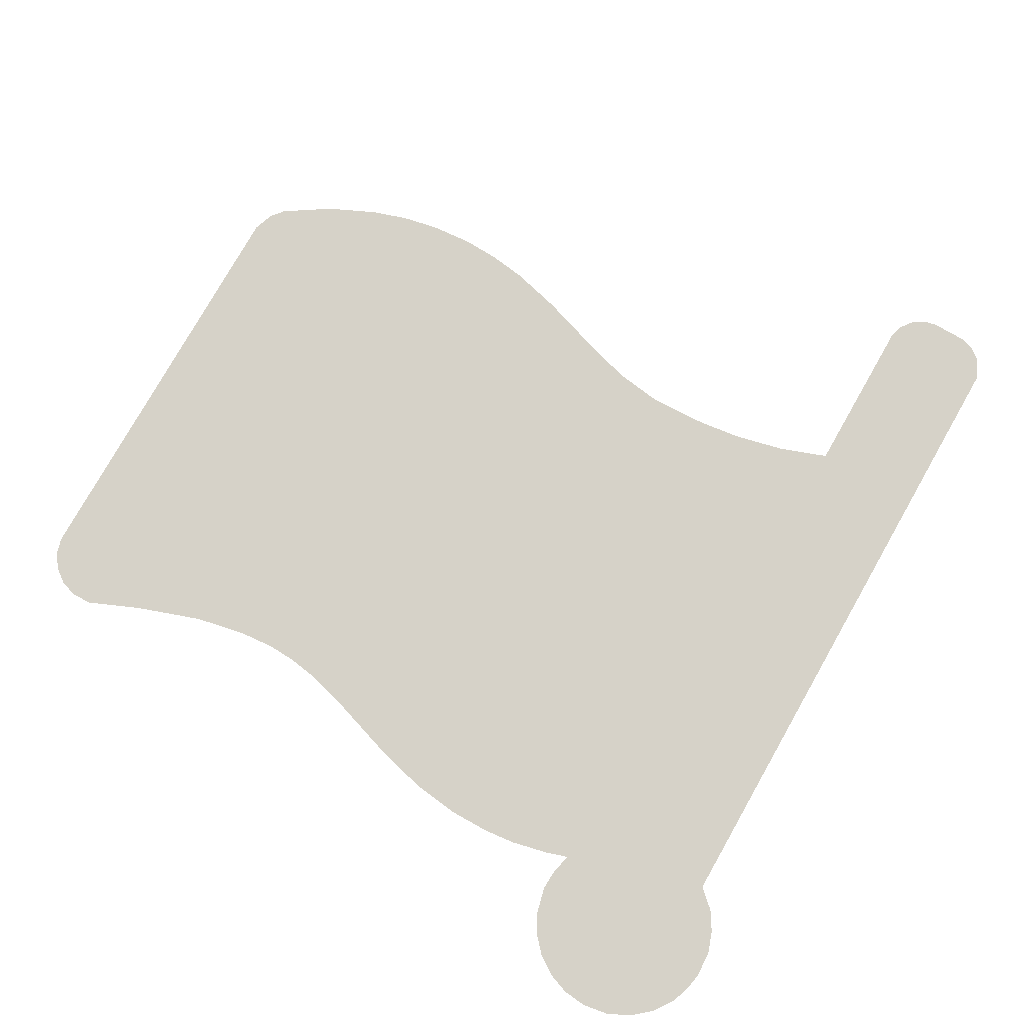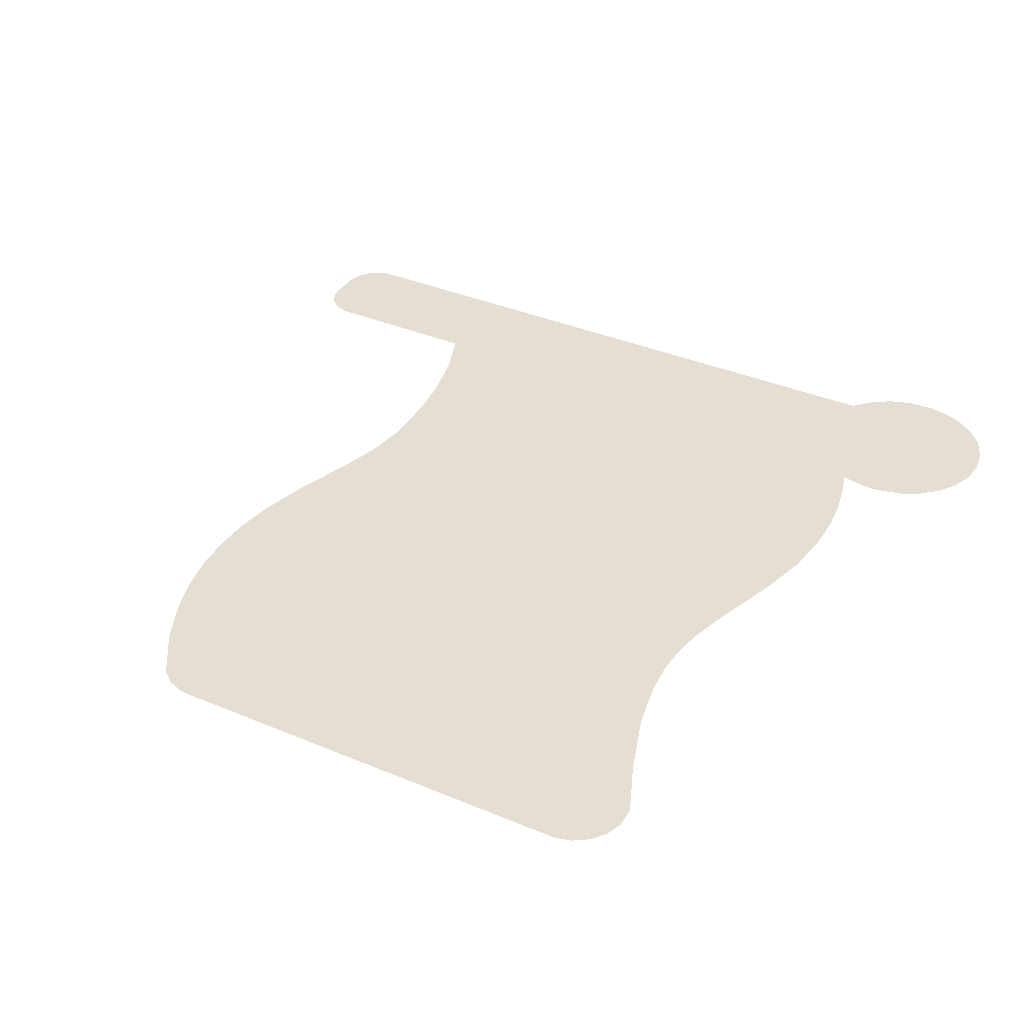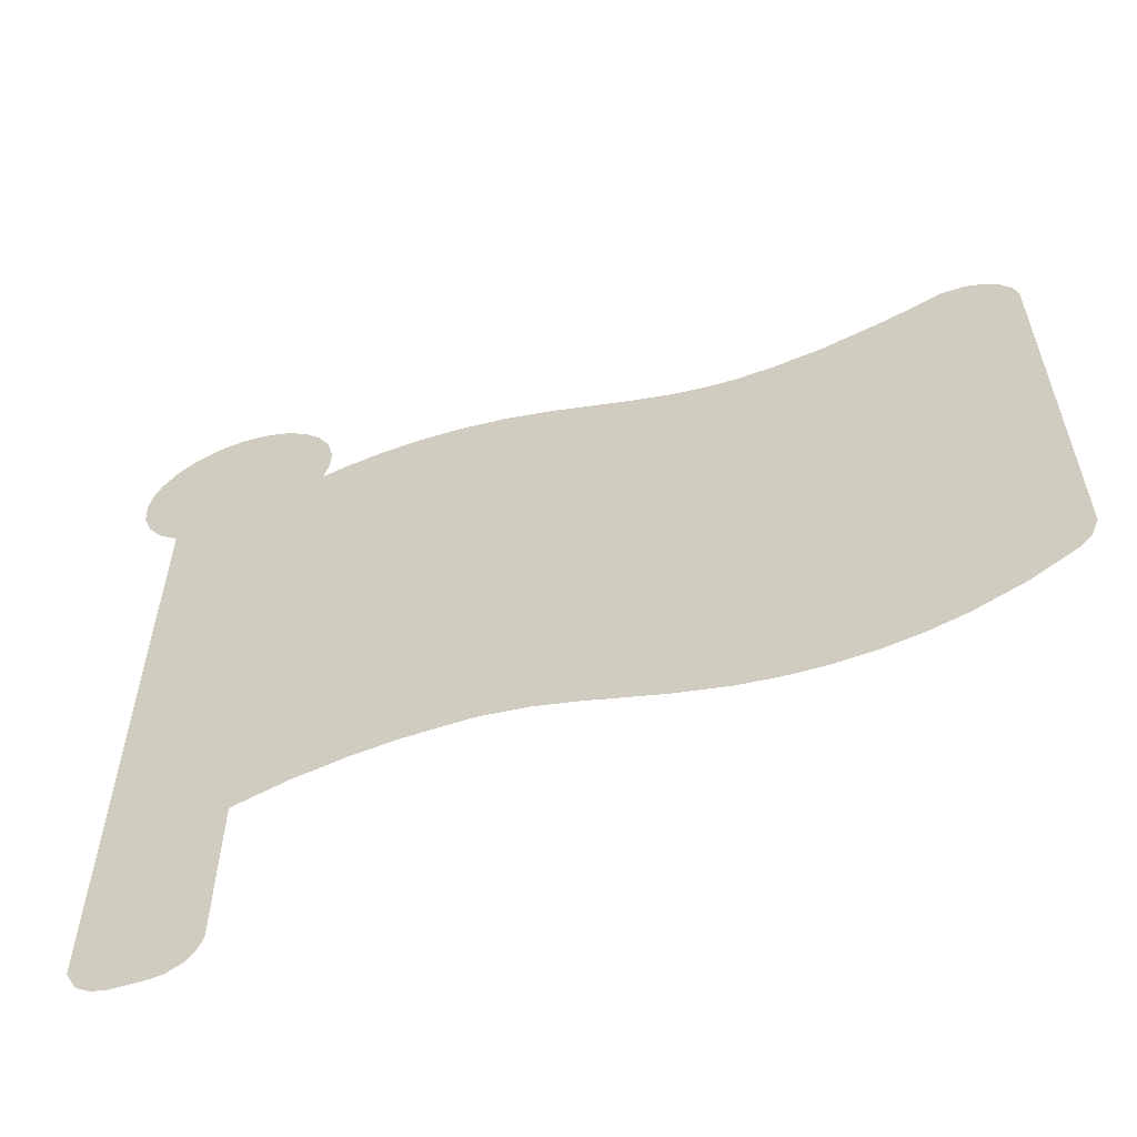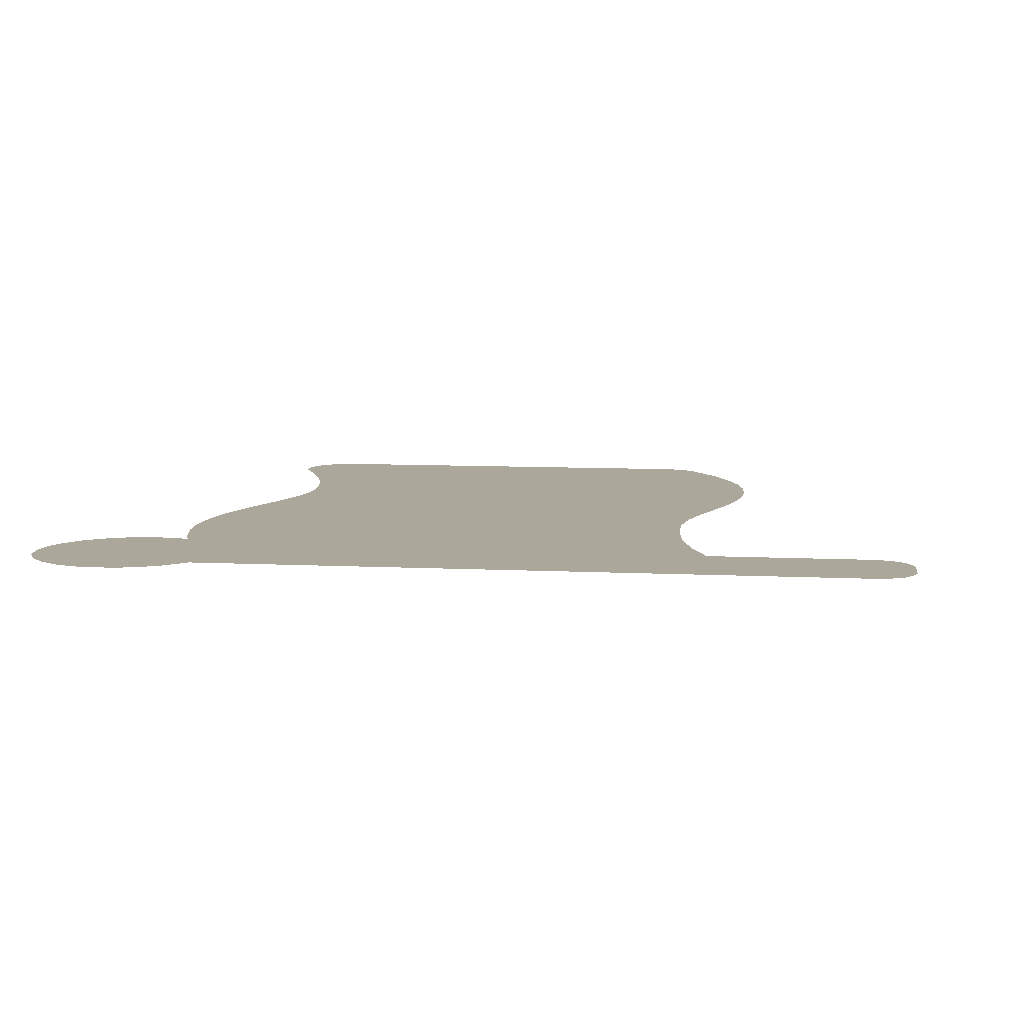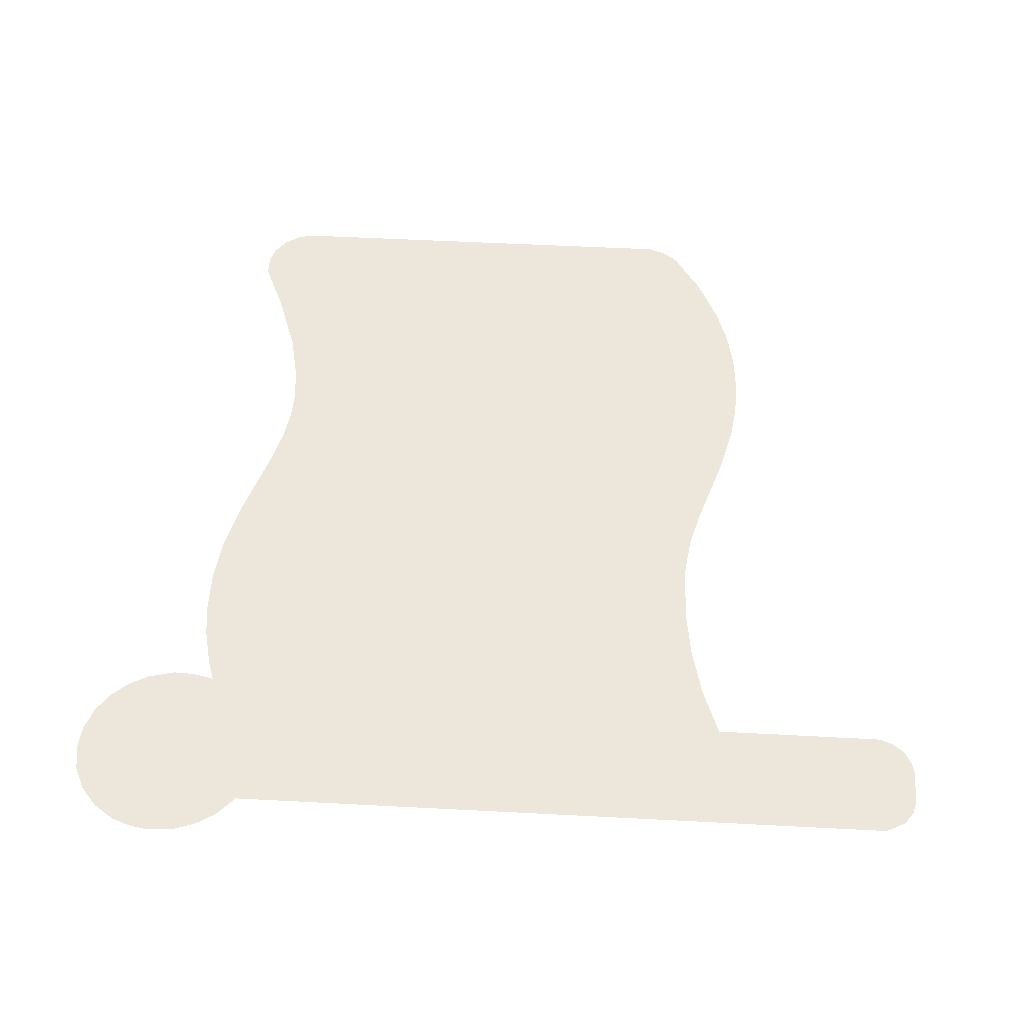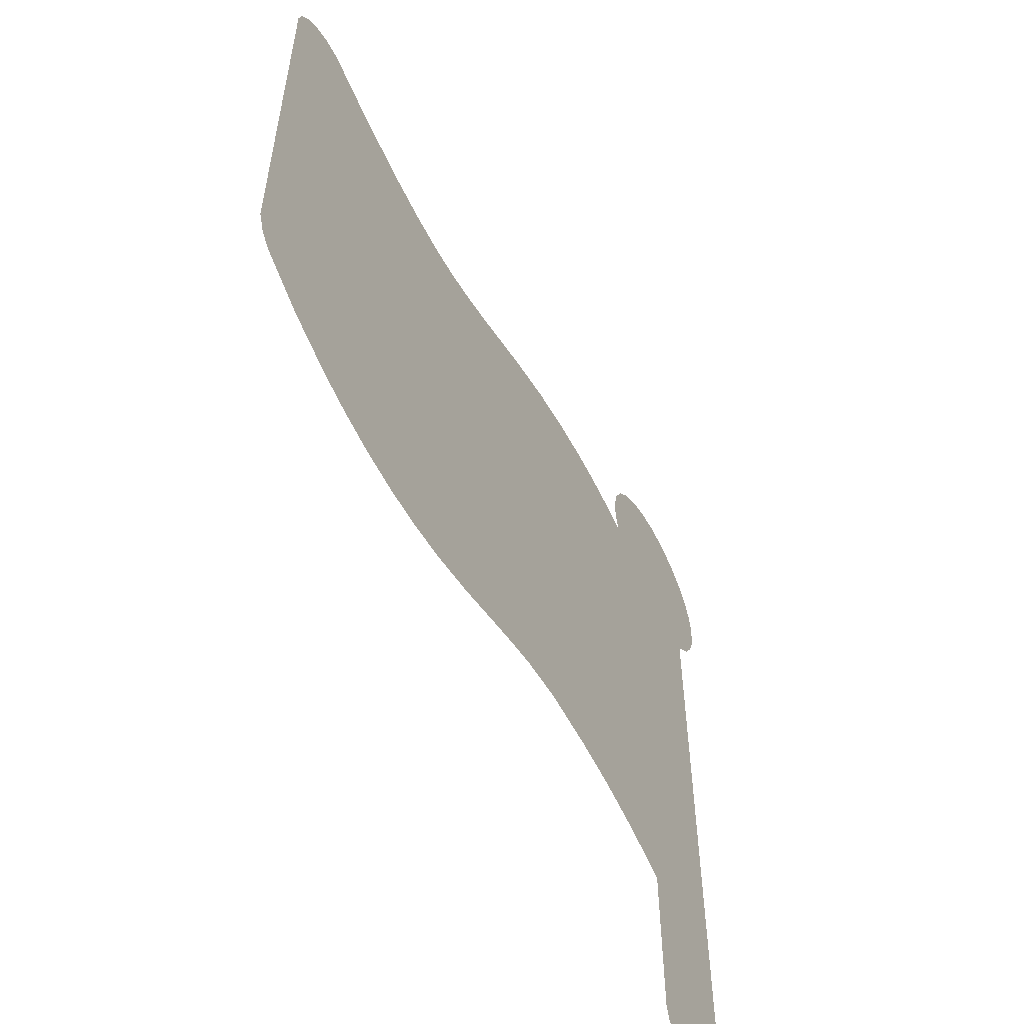
<metadata>
{"format":"obj","ext":"obj","renderer":"f3d","projection":"perspective","resolution":1024,"background":"white","views":[{"elev":77.6,"azim":-150.4,"up":"+Z"},{"elev":36.9,"azim":118.6,"up":"+Z"},{"elev":-60.5,"azim":17.4,"up":"+Y"},{"elev":8.1,"azim":-81.9,"up":"+Z"},{"elev":52.1,"azim":-86.7,"up":"+Z"},{"elev":-57.7,"azim":118.2,"up":"+Y"}]}
</metadata>
<code>
v 0.802 0.8442 0
v 0.7059 0.8484 0
v 0.605 0.8641 0
v 0.4744 0.8997 0
v 0.2302 0.9794 0
v 0.06375 1.021 0
v -0.09075 1.04 0
v -0.3368 1.026 0
v -0.4611 0.9983 0
v -0.5343 0.9743 0
v -0.5178 1.044 0
v -0.5152 1.113 0
v -0.5365 1.201 0
v -0.573 1.269 0
v -0.6241 1.325 0
v -0.6873 1.368 0
v -0.7596 1.394 0
v -0.8411 1.403 0
v -0.9257 1.388 0
v -1.002 1.353 0
v -1.066 1.299 0
v -1.113 1.231 0
v -1.136 1.172 0
v -1.147 1.112 0
v -1.142 1.021 0
v -1.116 0.9487 0
v -1.077 0.885 0
v -1.012 0.8259 0
v -1.011 -1.38 0
v -0.9793 -1.442 0
v -0.9373 -1.473 0
v -0.8942 -1.487 0
v -0.7417 -1.48 0
v -0.6959 -1.455 0
v -0.6648 -1.413 0
v -0.6509 -1.37 0
v -0.6507 -0.8183 0
v -0.4888 -0.7595 0
v -0.3207 -0.7199 0
v -0.1755 -0.7013 0
v 0.1707 -0.714 0
v 0.3014 -0.7495 0
v 0.5456 -0.8292 0
v 0.712 -0.8706 0
v 0.8353 -0.8868 0
v 0.9563 -0.8909 0
v 1.091 -0.8796 0
v 1.212 -0.8549 0
v 1.327 -0.8178 0
v 1.485 -0.745 0
v 1.638 -0.6461 0
v 1.674 -0.6021 0
v 1.697 -0.537 0
v 1.696 0.8843 0
v 1.682 0.9363 0
v 1.648 0.9853 0
v 1.602 1.021 0
v 1.546 1.04 0
v 1.477 1.038 0
v 1.305 0.9641 0
v 1.087 0.8889 0
v 0.9219 0.8547 0
v -0.7781 -1.487 0
v -0.2295 1.039 0
v 0.01885 -0.6934 0
f 18 20 23
f 18 19 20
f 16 18 23
f 21 23 20
f 15 23 11
f 22 23 21
f 14 15 11
f 16 17 18
f 13 14 11
f 62 1 46
f 23 24 26
f 24 25 26
f 64 40 7
f 8 40 64
f 59 54 58
f 11 23 26
f 59 60 54
f 9 40 8
f 65 4 5
f 49 53 62
f 11 26 28
f 10 40 9
f 11 12 13
f 40 6 7
f 27 28 26
f 61 54 60
f 48 49 62
f 51 52 53
f 6 40 65
f 62 53 61
f 35 36 63
f 10 28 39
f 5 6 65
f 54 55 56
f 2 3 42
f 53 54 61
f 23 15 16
f 1 2 43
f 10 11 28
f 51 53 50
f 65 41 4
f 2 42 43
f 40 10 39
f 38 39 28
f 44 1 43
f 54 56 57
f 50 53 49
f 54 57 58
f 45 1 44
f 48 62 47
f 41 3 4
f 47 62 46
f 29 37 28
f 29 36 37
f 32 63 29
f 30 31 29
f 3 41 42
f 31 32 29
f 34 35 33
f 63 36 29
f 33 35 63
f 28 37 38
f 1 45 46

</code>
